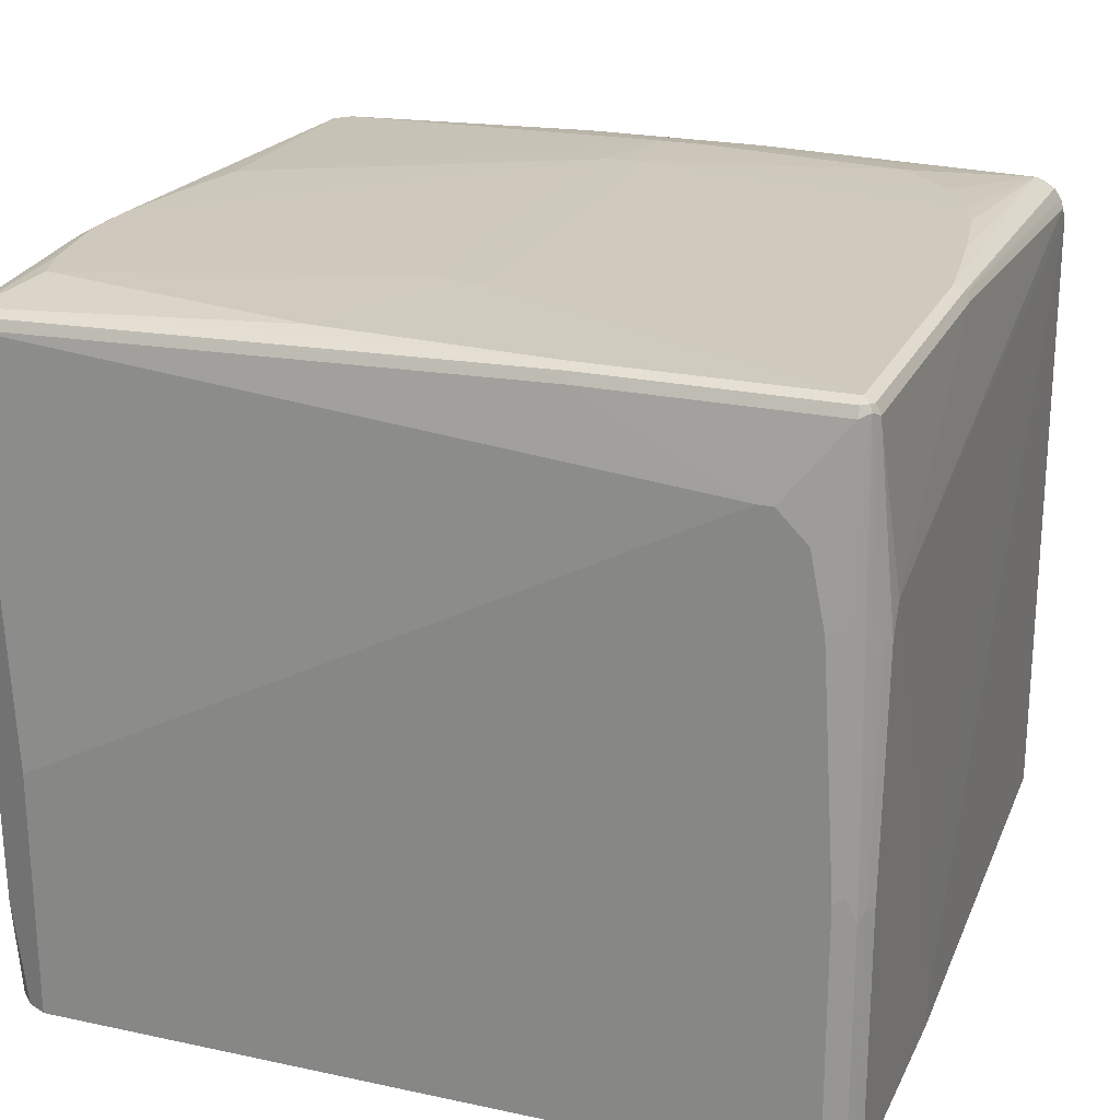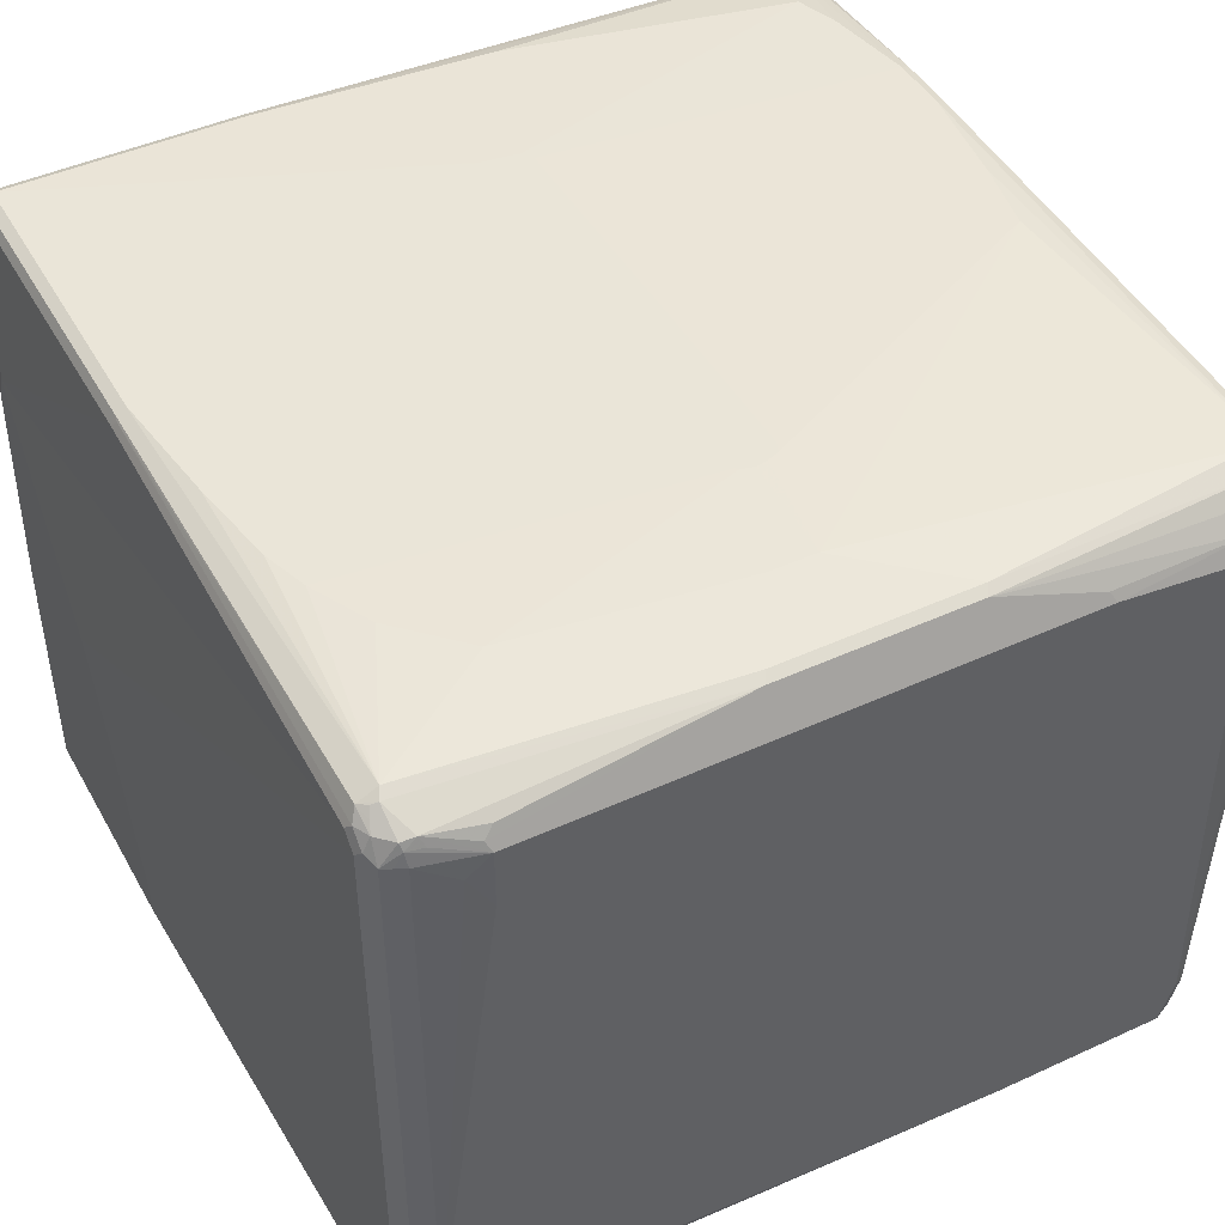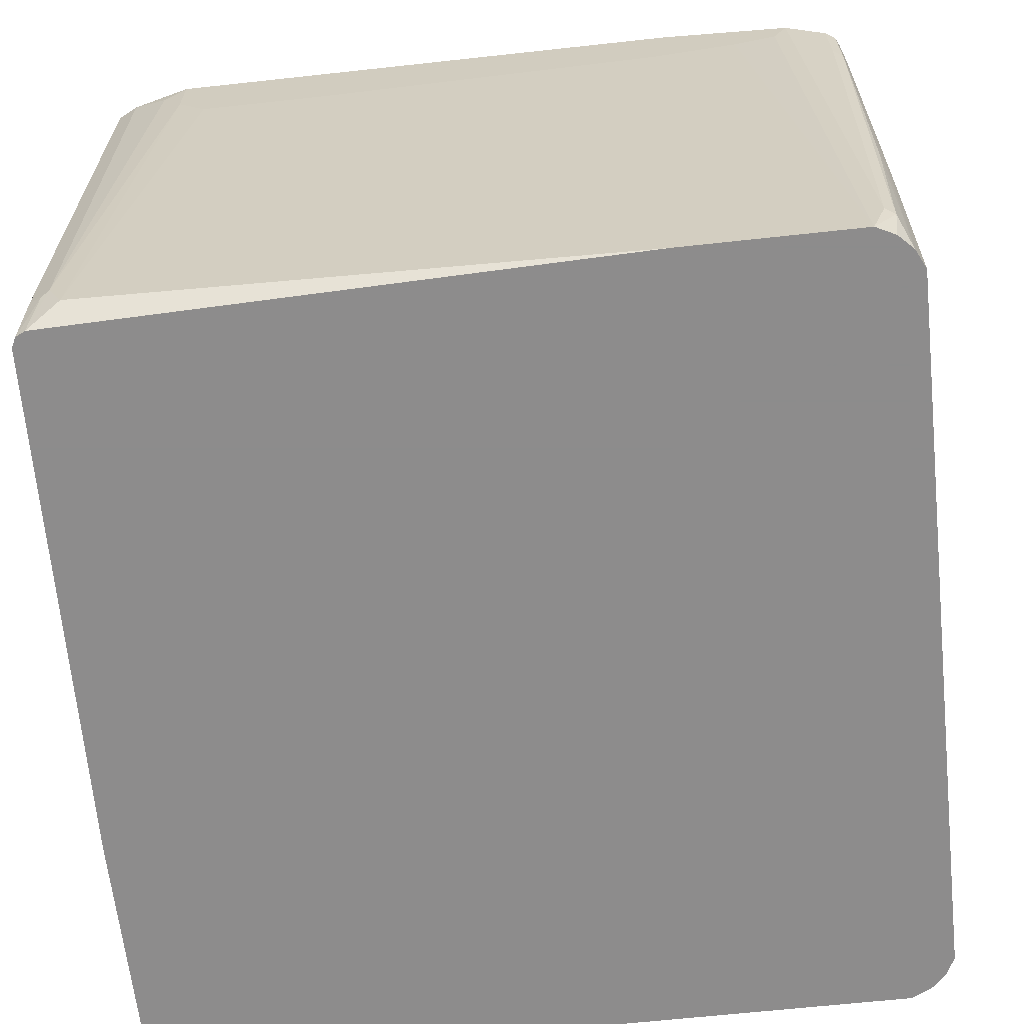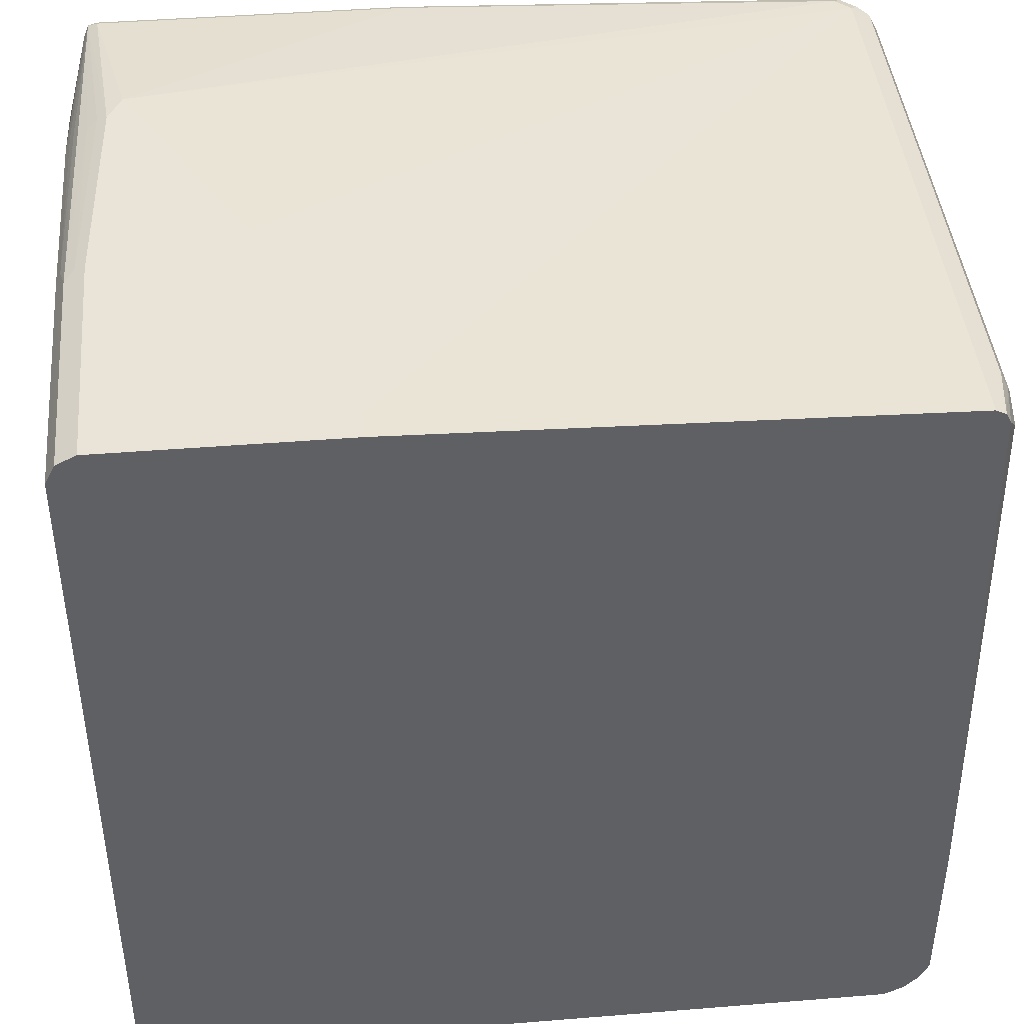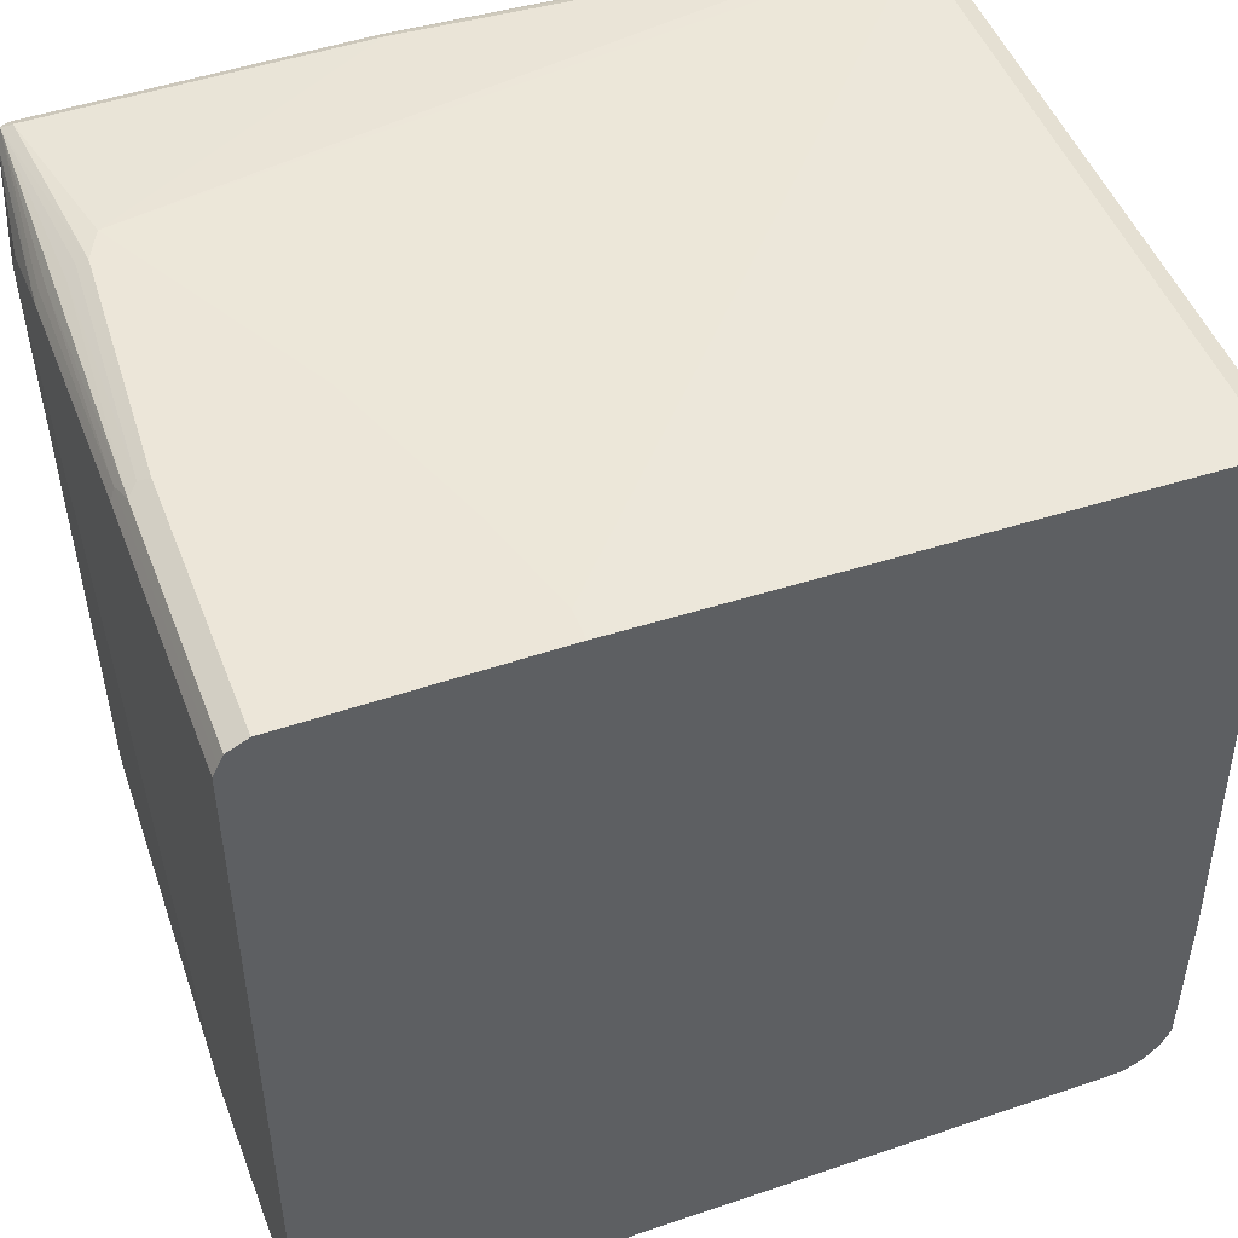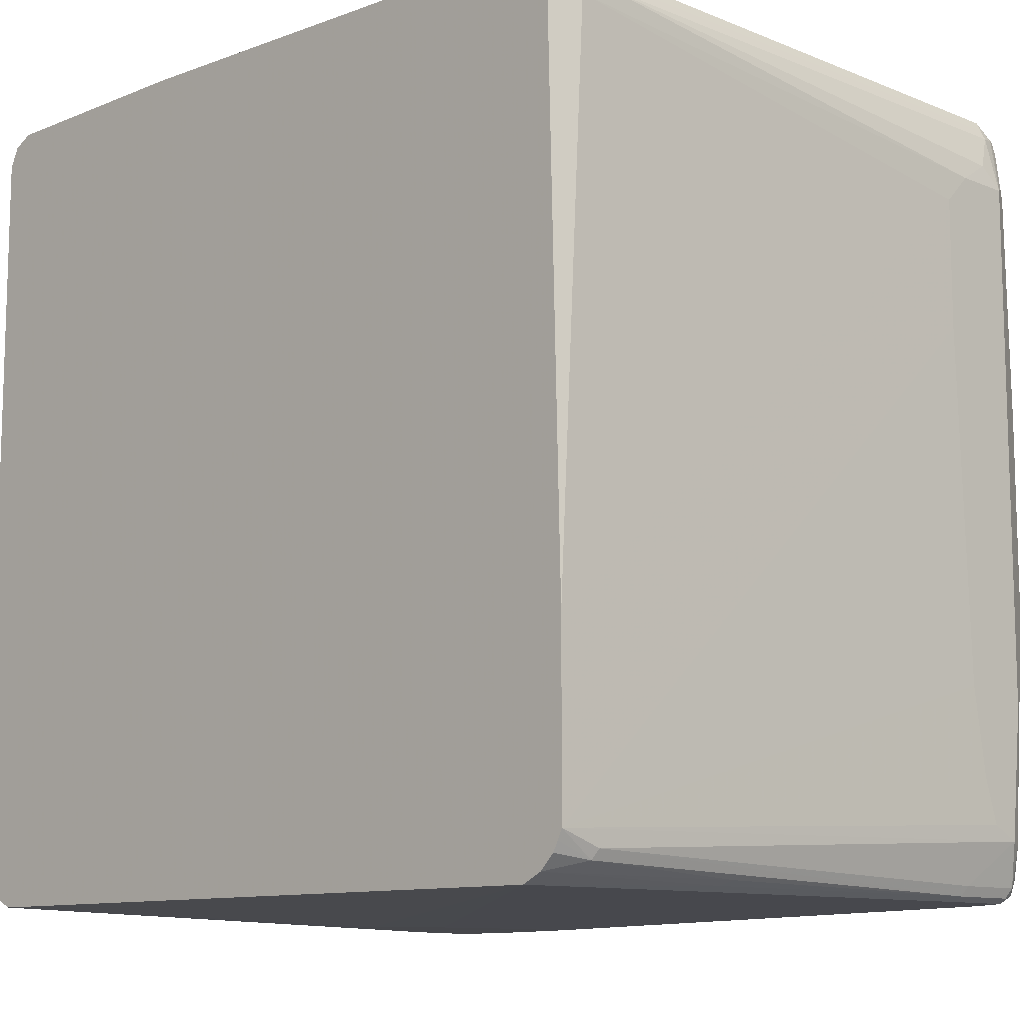
<metadata>
{"format":"obj","ext":"obj","renderer":"f3d","projection":"perspective","resolution":1024,"background":"white","views":[{"elev":22.6,"azim":-69.7,"up":"+Y"},{"elev":45.4,"azim":62.1,"up":"+Y"},{"elev":-64.3,"azim":96.3,"up":"+Y"},{"elev":42.9,"azim":-5.5,"up":"+Z"},{"elev":49.3,"azim":-20.7,"up":"+Z"},{"elev":-10.8,"azim":45.0,"up":"+Z"}]}
</metadata>
<code>
v -0.1997 0.3328 -0.4826
v -0.1997 0.2163 -0.4826
v -0.2163 0.3494 -0.4826
v 0.4493 0.366 -0.4659
v -0.2163 0.1497 -0.4826
v 0.4493 0.2828 -0.4659
v 0.4327 -0.09979 -0.4659
v 0.416 -0.3496 -0.4659
v -0.3494 0.3827 -0.4826
v 0.3993 0.3994 -0.4659
v 0.4576 0.3744 -0.4576
v 0.4604 0.3605 -0.4604
v 0.4243 0.4077 -0.4576
v -0.2496 0.06652 -0.4826
v 0.4604 0.2773 -0.4604
v 0.4437 -0.1053 -0.4604
v 0.4271 -0.3496 -0.4604
v -0.4161 -0.3496 -0.4659
v -0.3994 0.3827 -0.4826
v -0.1387 0.4271 -0.4604
v -0.1331 0.416 -0.4659
v 0.3938 0.4104 -0.4604
v 0.4521 0.3855 -0.4521
v 0.4548 0.3883 -0.4382
v 0.4604 0.3772 -0.4437
v 0.4659 0.366 -0.4493
v 0.3993 0.416 -0.4493
v 0.416 0.416 -0.4327
v 0.4382 0.4049 -0.4382
v -0.2995 0.08314 -0.4826
v 0.4604 -0.305 -0.4437
v 0.4548 -0.09425 -0.4548
v 0.4659 0.2828 -0.4493
v 0.4659 -0.2995 -0.4327
v 0.4382 -0.3496 -0.4548
v -0.4382 -0.3496 -0.4548
v -0.441 -0.2412 -0.4617
v -0.4326 -0.2329 -0.4659
v -0.416 0.3494 -0.4826
v -0.3994 0.2828 -0.4826
v -0.416 0.366 -0.4826
v -0.4181 0.3827 -0.4784
v -0.4049 0.3938 -0.477
v -0.2052 0.4271 -0.4604
v -0.1331 0.4326 -0.4493
v 0.4604 0.4104 -0.1275
v 0.4715 0.3717 -0.4049
v 0.4826 0.3494 -0.3993
v 0.06654 0.4326 -0.416
v -0.01656 0.4326 -0.4327
v 0.4493 0.416 -0.1331
v 0.3661 0.4326 -0.01658
v 0.4604 -0.3496 -0.4271
v 0.4548 -0.3496 -0.4382
v 0.4659 -0.3496 -0.416
v -0.4438 -0.2329 -0.4604
v -0.4548 -0.3496 -0.4382
v -0.4382 0.3494 -0.4715
v -0.4243 0.3411 -0.4784
v -0.4382 0.366 -0.4715
v -0.4438 0.3994 -0.4604
v -0.4451 0.4077 -0.4576
v -0.4382 0.4104 -0.4604
v -0.4202 0.3911 -0.4743
v -0.3938 0.4049 -0.4715
v -0.1997 0.4326 -0.4493
v 0.2329 0.4366 -0.05187
v 0.4604 0.4104 0.08871
v 0.477 0.3772 -0.2441
v 0.4826 0.366 -0.2495
v 0.4826 0.3162 -0.3827
v 0.2447 0.4366 -0.04695
v 0.4493 0.416 0.08314
v 0.2484 0.4366 -0.03775
v 0.2495 0.4366 -0.03321
v 0.2521 0.4366 -0.02048
v 0.3661 0.4326 0.03328
v 0.4826 0.2995 -0.3327
v 0.4826 0.2828 -0.2329
v 0.4826 0.2662 0.1663
v 0.4659 -0.3496 -0.2162
v -0.466 -0.3496 -0.416
v -0.466 -0.06655 -0.416
v -0.4493 0.3994 -0.4493
v -0.4493 0.416 0.1663
v -0.4451 0.4243 0.1581
v -0.4438 0.4271 0.1663
v -0.4438 0.4104 -0.4493
v -0.4326 0.416 -0.4493
v -0.2995 0.4326 -0.4327
v -0.2331 0.4366 -0.0502
v 0.05577 0.4366 -0.05187
v 0.416 0.416 0.416
v 0.4271 0.4104 0.4216
v 0.4604 0.3938 0.4049
v 0.4715 0.3883 0.3439
v 0.477 0.3772 0.355
v 0.4826 0.366 0.3494
v 0.2518 0.4366 -0.019
v 0.3327 0.4326 0.2829
v 0.4826 0.2662 0.3161
v 0.4659 -0.3161 0.3994
v 0.4493 -0.3496 0.4327
v -0.466 -0.3496 0.4326
v -0.466 0.3328 0.3494
v -0.4493 0.416 0.4326
v -0.4438 0.4271 0.4326
v -0.4326 0.4326 0.1663
v -0.416 0.4326 -0.09978
v -0.3494 0.4326 -0.416
v -0.2383 0.4366 -0.04871
v 0.416 0.4049 0.4382
v 0.2829 0.4326 0.3328
v 0.2663 0.4326 0.3494
v 0.1997 0.4326 0.3827
v 0.1497 0.4326 0.3994
v 0.04992 0.4326 0.416
v -0.08314 0.4326 0.4326
v -0.08314 0.4271 0.4438
v 0.4243 0.4077 0.4285
v 0.4327 0.3994 0.4326
v 0.4576 0.3911 0.4202
v 0.4617 0.3827 0.4181
v 0.4659 0.3827 0.3994
v 0.4659 0.366 0.416
v 0.4784 0.3411 0.3744
v 0.4826 0.2995 0.3494
v 0.2483 0.4366 -0.005628
v 0.4826 0.2828 0.3328
v 0.4659 -0.2829 0.416
v 0.4617 -0.2912 0.4243
v 0.4437 -0.3496 0.4438
v -0.466 -0.04992 0.4326
v -0.4604 -0.3496 0.4438
v -0.466 0.3328 0.3661
v -0.466 0.2995 0.3994
v -0.466 0.2163 0.416
v -0.4438 0.4215 0.4438
v -0.441 0.4285 0.441
v -0.4326 0.4326 0.4326
v -0.251 0.4366 -0.002564
v -0.2496 0.4366 -0.01658
v -0.248 0.4366 -0.03023
v -0.2457 0.4366 -0.04119
v 0.4243 0.3911 0.4451
v 0.4409 0.3911 0.4368
v -0.07487 0.4243 0.4451
v 0.2449 0.4366 -0.003121
v 0.2368 0.4366 -0.002007
v 0.1497 0.4366 0.008764
v -0.4326 0.4271 0.4438
v -0.08314 0.416 0.4493
v 0.4548 0.366 0.4382
v 0.4604 0.366 0.4271
v 0.4604 -0.2829 0.4271
v 0.4548 -0.2829 0.4382
v 0.4327 -0.3496 0.4493
v 0.4437 0.366 0.4438
v -0.4604 -0.0443 0.4438
v -0.4548 -0.3496 0.4548
v -0.4604 0.2218 0.4271
v -0.4382 0.1941 0.4548
v -0.4271 0.2052 0.4604
v -0.416 0.1997 0.466
v -0.4326 0.416 0.4493
v -0.4548 0.2107 0.4382
v -0.4548 -0.07209 0.4548
v -0.2378 0.4366 0.008764
v -0.2505 0.4366 -0.0006142
v 0.416 0.3827 0.4493
v 0.4409 0.3744 0.4451
v -0.3994 0.233 0.466
v 0.4327 0.366 0.4493
v -0.1663 -0.3496 0.466
v -0.4438 -0.3496 0.4604
v -0.4438 -0.061 0.4604
v -0.4326 -0.06655 0.466
v -0.2662 -0.0166 0.466
v -0.1997 -0.1997 0.466
v -0.1663 -0.3161 0.466
v -0.4326 -0.3496 0.466
f 1 2 5
f 95 98 97
f 95 124 98
f 95 123 124
f 95 122 123
f 94 122 95
f 94 121 122
f 94 120 121
f 94 112 120
f 95 97 96
f 93 119 112
f 93 117 118
f 93 116 117
f 93 115 116
f 93 114 115
f 93 113 114
f 93 100 113
f 93 112 94
f 90 111 91
f 93 118 119
f 98 124 123
f 98 123 125
f 98 125 126
f 109 141 142
f 108 141 109
f 108 140 141
f 107 138 139
f 106 138 107
f 106 137 138
f 106 136 137
f 106 135 136
f 104 159 133
f 104 134 159
f 103 131 132
f 103 130 131
f 102 127 130
f 102 129 127
f 102 130 103
f 101 129 102
f 100 128 113
f 99 128 100
f 98 126 127
f 90 110 111
f 109 142 143
f 89 110 90
f 89 108 109
f 73 77 93
f 69 98 70
f 69 97 98
f 68 96 97
f 68 95 96
f 68 94 95
f 68 93 94
f 68 73 93
f 76 99 100
f 67 74 72
f 67 76 75
f 67 99 76
f 67 128 99
f 67 148 128
f 67 149 148
f 67 150 149
f 67 168 150
f 67 169 168
f 67 75 74
f 76 100 77
f 77 100 93
f 81 101 102
f 87 89 88
f 87 108 89
f 87 140 108
f 87 139 140
f 87 107 139
f 85 87 86
f 85 107 87
f 85 106 107
f 85 135 106
f 85 105 135
f 84 105 85
f 83 105 84
f 82 105 83
f 82 135 105
f 82 136 135
f 82 137 136
f 82 133 137
f 82 104 133
f 81 102 103
f 89 109 110
f 67 141 169
f 109 143 144
f 110 144 111
f 157 173 180
f 153 171 158
f 153 155 154
f 153 156 155
f 152 172 170
f 152 165 172
f 146 171 153
f 145 152 170
f 158 171 173
f 145 147 152
f 145 170 171
f 140 169 141
f 140 168 169
f 138 167 162
f 138 166 167
f 138 161 166
f 138 151 139
f 138 165 151
f 145 171 146
f 159 167 166
f 159 166 161
f 160 175 176
f 175 177 176
f 175 181 177
f 173 179 180
f 173 178 179
f 172 178 173
f 170 172 173
f 170 173 171
f 164 178 172
f 164 179 178
f 164 180 179
f 164 174 180
f 164 181 174
f 164 177 181
f 164 176 177
f 164 172 165
f 163 176 164
f 162 176 163
f 162 167 176
f 160 176 167
f 138 164 165
f 109 144 110
f 138 163 164
f 137 161 138
f 118 168 140
f 118 150 168
f 118 149 150
f 118 151 119
f 118 139 151
f 118 140 139
f 117 149 118
f 117 148 149
f 119 151 165
f 116 148 117
f 114 148 115
f 114 128 148
f 113 128 114
f 112 147 145
f 112 119 147
f 112 121 120
f 112 146 121
f 112 145 146
f 115 148 116
f 119 165 152
f 119 152 147
f 121 146 122
f 137 159 161
f 134 167 159
f 134 160 167
f 133 159 137
f 132 173 157
f 132 158 173
f 132 153 158
f 132 156 153
f 131 156 132
f 131 155 156
f 130 155 131
f 126 130 127
f 125 130 126
f 125 155 130
f 125 154 155
f 123 154 125
f 123 153 154
f 122 146 153
f 122 153 123
f 138 162 163
f 67 142 141
f 157 180 174
f 67 144 143
f 14 18 30
f 13 29 23
f 13 28 29
f 13 27 28
f 13 22 27
f 12 33 15
f 12 26 33
f 11 26 12
f 15 31 32
f 11 25 26
f 11 23 24
f 11 13 23
f 10 21 22
f 10 22 13
f 9 21 10
f 9 20 21
f 9 44 20
f 9 19 44
f 11 24 25
f 15 32 16
f 15 33 34
f 15 34 31
f 24 29 46
f 24 47 25
f 24 46 47
f 23 29 24
f 22 45 27
f 20 22 21
f 20 45 22
f 20 66 45
f 20 44 66
f 19 43 44
f 19 42 43
f 19 41 42
f 18 40 30
f 18 39 40
f 18 38 39
f 18 37 38
f 18 36 37
f 16 32 35
f 16 35 17
f 8 18 14
f 25 47 26
f 8 36 18
f 8 82 57
f 4 11 12
f 3 10 4
f 3 9 10
f 2 8 5
f 2 7 8
f 2 6 7
f 1 6 2
f 1 4 6
f 4 12 15
f 1 3 4
f 1 19 9
f 1 41 19
f 1 39 41
f 1 40 39
f 1 30 40
f 1 14 30
f 1 5 14
f 67 143 142
f 1 9 3
f 4 15 6
f 4 10 13
f 4 13 11
f 8 104 82
f 8 134 104
f 8 160 134
f 8 175 160
f 8 181 175
f 8 174 181
f 8 157 174
f 8 132 157
f 8 103 132
f 8 55 81
f 8 53 55
f 8 54 53
f 8 35 54
f 8 17 35
f 8 16 17
f 7 15 16
f 7 16 8
f 6 15 7
f 5 8 14
f 8 57 36
f 26 47 48
f 8 81 103
f 27 49 28
f 55 71 78
f 52 76 77
f 52 75 76
f 52 74 75
f 52 72 74
f 51 77 73
f 51 52 77
f 49 50 67
f 55 78 79
f 49 72 52
f 48 71 55
f 48 78 71
f 48 79 78
f 48 80 79
f 48 101 80
f 48 129 101
f 48 127 129
f 48 98 127
f 49 67 72
f 55 79 80
f 55 80 101
f 55 101 81
f 67 111 144
f 26 48 33
f 67 91 111
f 67 92 91
f 66 91 92
f 66 90 91
f 66 89 90
f 63 88 89
f 62 88 63
f 62 87 88
f 62 86 87
f 62 85 86
f 62 84 85
f 61 84 62
f 61 83 84
f 56 83 61
f 56 82 83
f 56 57 82
f 56 61 60
f 48 70 98
f 47 70 48
f 56 60 58
f 46 69 47
f 37 56 58
f 37 39 38
f 37 59 39
f 37 58 59
f 36 57 56
f 36 56 37
f 34 48 55
f 33 48 34
f 31 34 55
f 31 35 32
f 31 54 35
f 31 53 54
f 29 51 46
f 28 52 51
f 28 49 52
f 28 51 29
f 47 69 70
f 27 45 50
f 27 50 49
f 39 59 58
f 39 58 60
f 31 55 53
f 41 60 42
f 46 68 97
f 46 73 68
f 39 60 41
f 46 51 73
f 45 67 50
f 45 92 67
f 45 66 92
f 44 63 89
f 44 65 63
f 44 89 66
f 46 97 69
f 43 64 63
f 43 65 44
f 42 64 43
f 42 63 64
f 42 62 63
f 42 61 62
f 43 63 65
f 42 60 61

</code>
